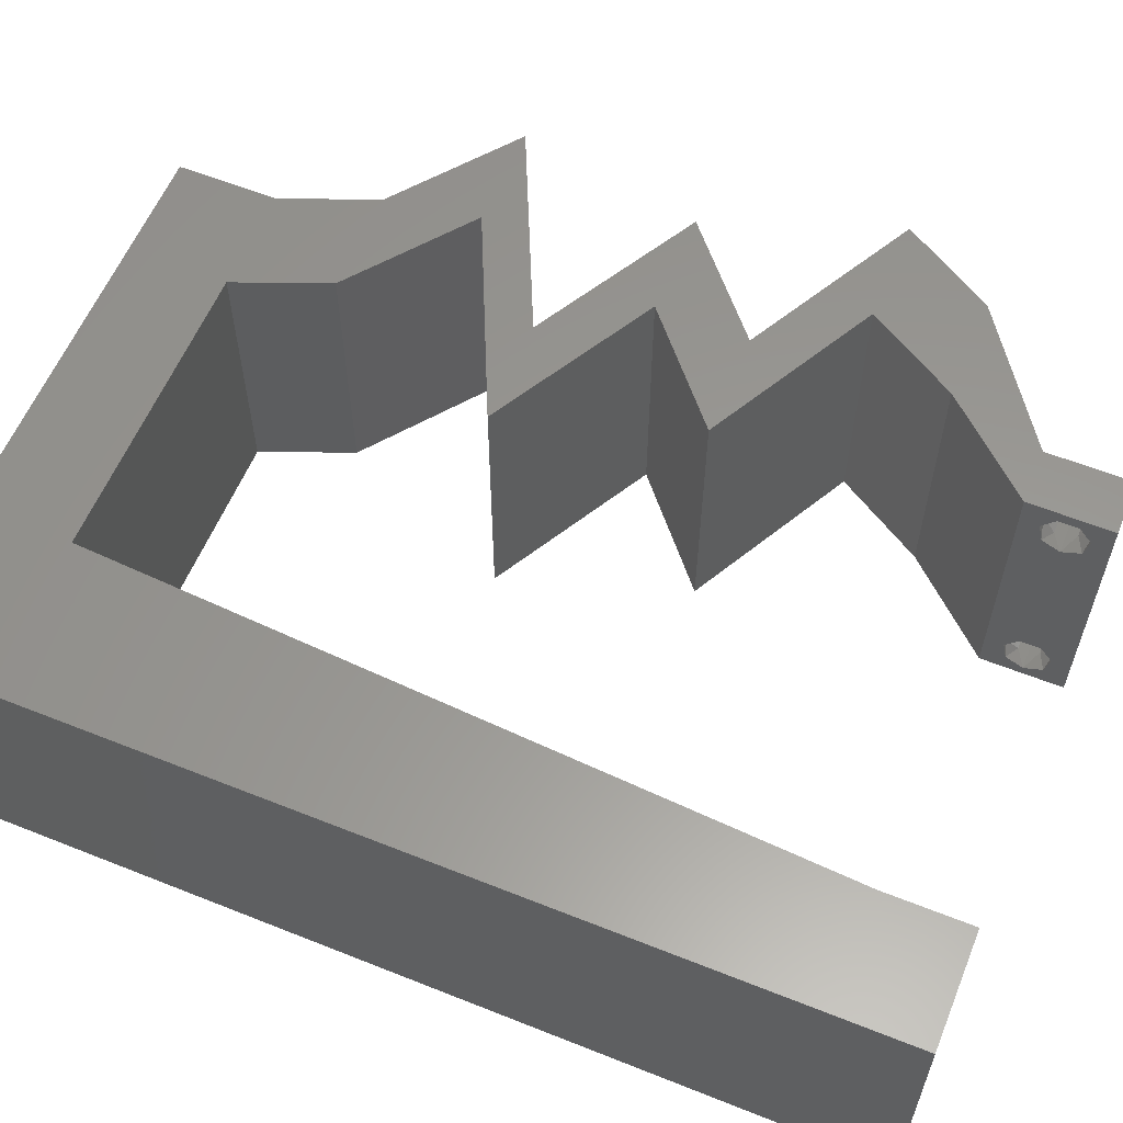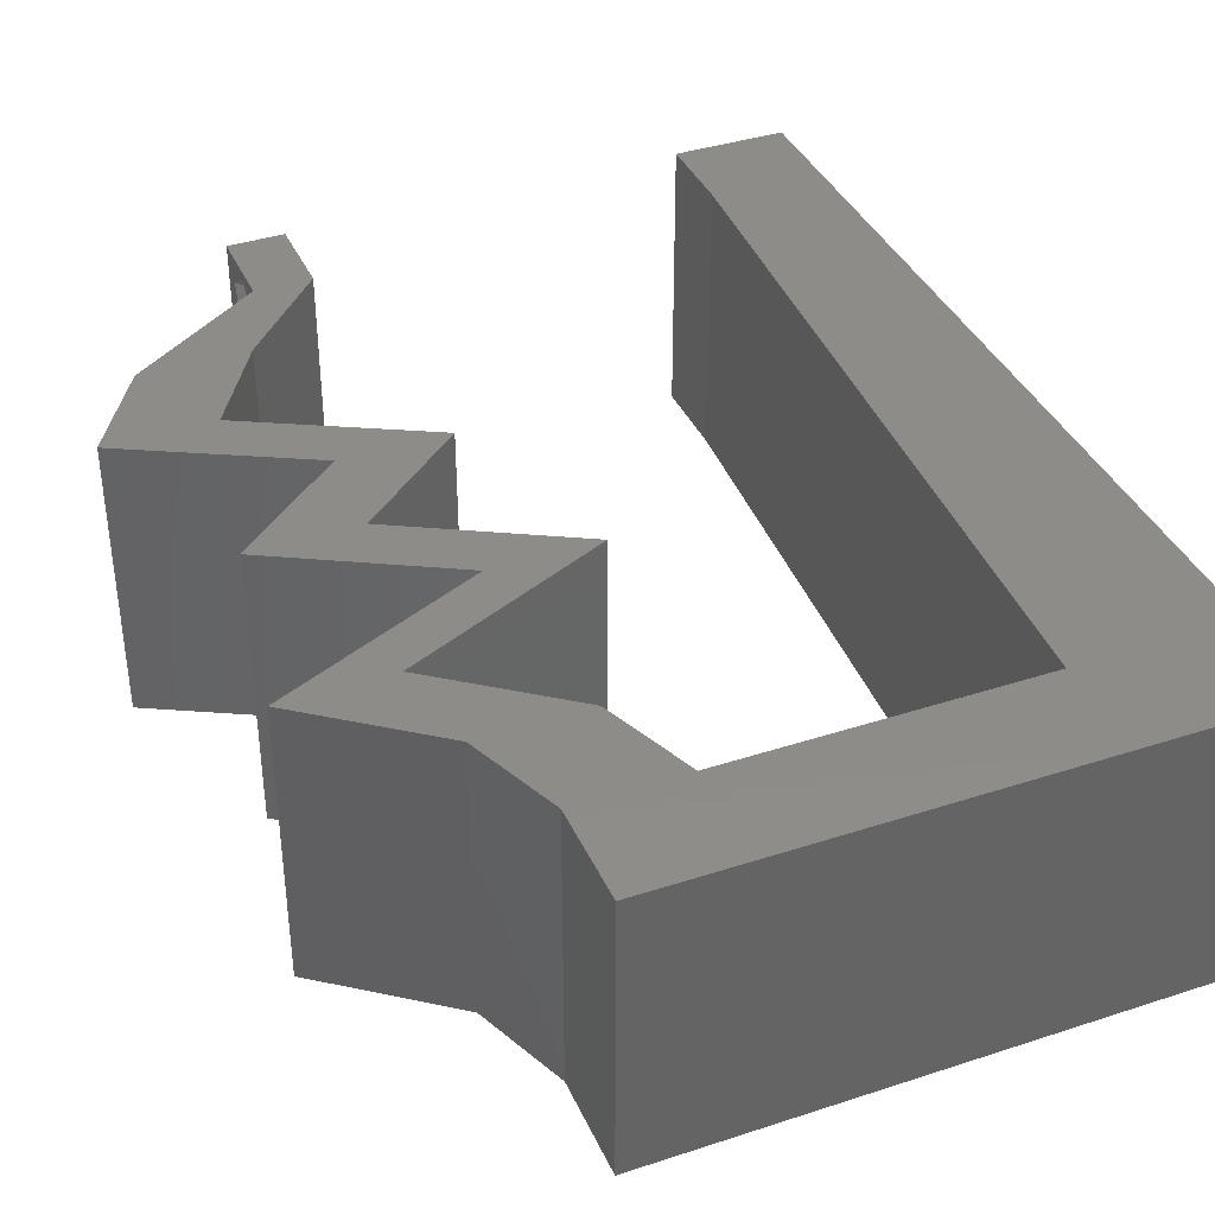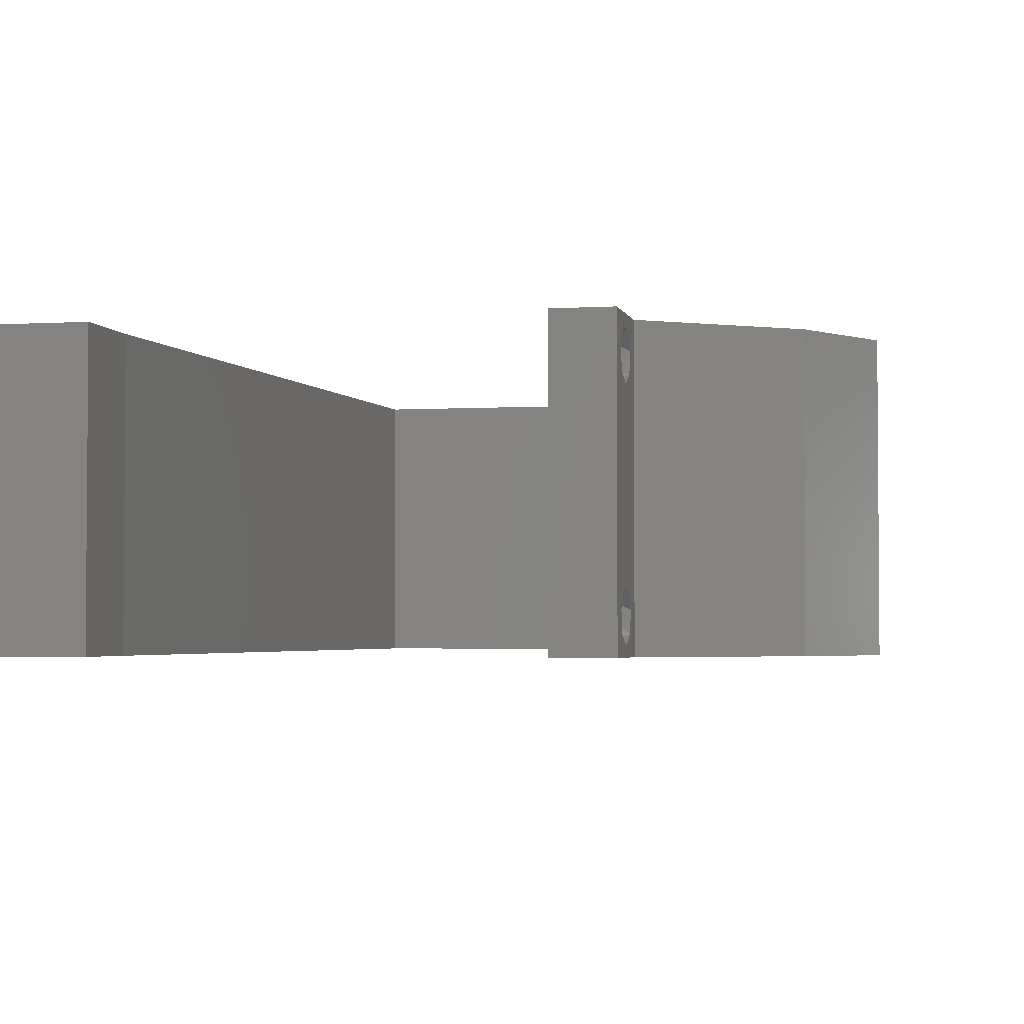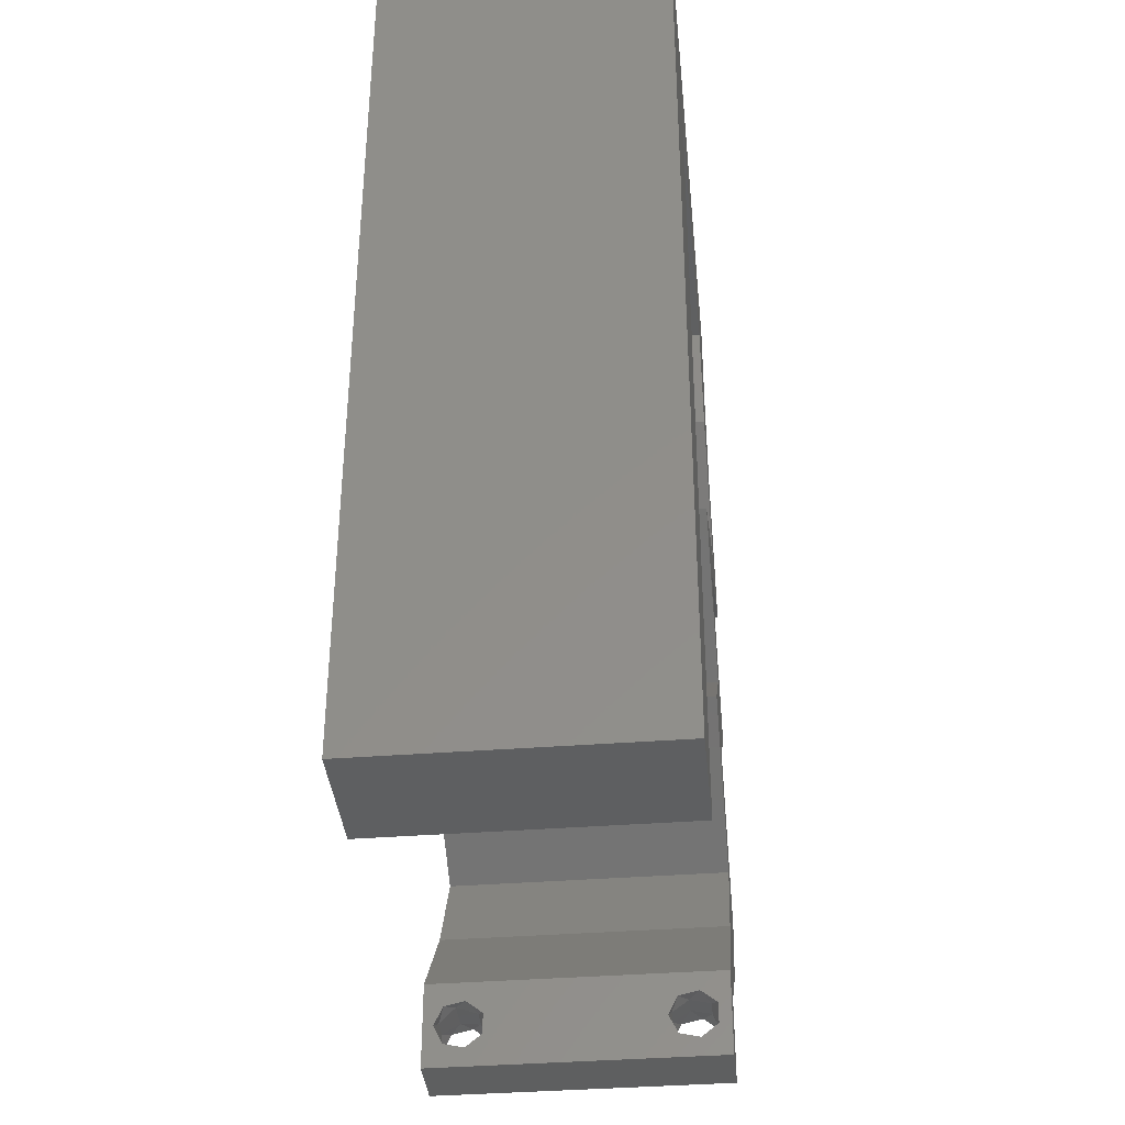
<metadata>
{"format":"stl","ext":"stl","renderer":"f3d","projection":"perspective","resolution":1024,"background":"white","views":[{"elev":59.1,"azim":-67.7,"up":"+Z"},{"elev":38.2,"azim":157.5,"up":"+Z"},{"elev":-2.8,"azim":12.2,"up":"+Z"},{"elev":-37.9,"azim":-84.4,"up":"+Y"}]}
</metadata>
<code>
# stl→obj: 267 verts, 538 faces
v 0.04 0 0.01
v 0.04 -0.006 0.01
v 0.04 -0.003738 0.003932
v 0.04 -0.003 0.0159
v 0.04 -0.004657 0.002778
v 0.04 -0.006 0
v 0.04 -0.004329 0.00134
v 0.04 -0.001671 0.00134
v 0.04 0 0
v 0.04 -0.001343 0.002778
v 0.04 -0.003 0.0007
v 0.04 -0.006 0.02
v 0.04 -0.004657 0.01798
v 0.04 -0.003738 0.01913
v 0.04 -0.001343 0.01798
v 0.04 0 0.02
v 0.04 -0.002262 0.01913
v 0.04 -0.001671 0.01654
v 0.04 -0.004329 0.01654
v 0.04 -0.002262 0.003932
v 0.036 -0.006 0.01
v 0.036 0 0.01
v 0.036 -0.003738 0.003932
v 0.036 -0.003 0.0159
v 0.036 -0.004329 0.00134
v 0.036 -0.006 0
v 0.036 -0.004657 0.002778
v 0.036 -0.001343 0.002778
v 0.036 0 0
v 0.036 -0.001671 0.00134
v 0.036 -0.003 0.0007
v 0.036 0 0.02
v 0.036 -0.001343 0.01798
v 0.036 -0.002262 0.01913
v 0.036 -0.003738 0.01913
v 0.036 -0.004657 0.01798
v 0.036 -0.006 0.02
v 0.036 -0.004329 0.01654
v 0.036 -0.001671 0.01654
v 0.036 -0.002262 0.003932
v 0 -0.006 0.02
v 0.008 -0.006 0.02
v 0.004 -0.003 0.02
v 0.008 0 0.02
v 0 0 0.02
v 0.01114 0.05288 0.02
v 0 0.048 0.02
v 0.01051 0.0423 0.02
v 0.038 -0.003 0.02
v 0 0.036 0.02
v 0 0.024 0.02
v 0.009884 0.03173 0.02
v 0.005 0.05555 0.02
v 0 0.012 0.02
v 0.005107 0.01609 0.02
v 0.004157 0.005644 0.02
v 0.009256 0.02115 0.02
v 0.04 0.05288 0.02
v 0.03513 0.04627 0.02
v 0.04261 0.04627 0.02
v 0.03252 0.05288 0.02
v 0.008628 0.01058 0.02
v 0 0.06 0.02
v 0.01 0.06 0.02
v 0.03674 0.03305 0.02
v 0.03526 0.02974 0.02
v 0.039 0.02974 0.02
v 0.04127 0.02644 0.02
v 0.04274 0.02974 0.02
v 0.03 0.06 0.02
v 0.03563 0.05644 0.02
v 0.04 0.06 0.02
v 0.04372 0.03966 0.02
v 0.0512 0.03966 0.02
v 0.04397 0.03635 0.02
v 0.02926 0.03305 0.02
v 0.03649 0.03635 0.02
v 0.04106 0.01983 0.02
v 0.04875 0.02644 0.02
v 0.03358 0.01983 0.02
v 0.03981 0.01652 0.02
v 0.04729 0.01652 0.02
v 0.0495 0.00661 0.02
v 0.05352 0.01322 0.02
v 0.04604 0.01322 0.02
v 0.04202 0.00661 0.02
v 0.02183 0.05288 0.02
v 0.02 0.06 0.02
v 0 -0.006 0.01
v 0 -0.003 0.015
v 0 0 0.01
v 0 -0.006 0
v 0 -0.003 0.005
v 0 0 0
v 0.004 -0.006 0.015
v 0.008 -0.006 0.01
v 0.004 -0.006 0.005
v 0.008 -0.006 0
v 0 0.009 0.0114
v 0 0.06 0
v 0 0.051 0.0086
v 0 0.06 0.01
v 0 0.048 0
v 0 0.0415 0.009767
v 0 0.03 0.01
v 0 0.036 0
v 0 0.0185 0.01023
v 0 0.024 0
v 0 0.012 0
v 0 0.005337 0.005128
v 0 0.05466 0.01487
v 0.004 -0.003 0
v 0.008 0 0
v 0.01114 0.05288 0
v 0.01051 0.0423 0
v 0.038 -0.003 0
v 0.009884 0.03173 0
v 0.005 0.05555 0
v 0.005107 0.01609 0
v 0.004157 0.005644 0
v 0.009256 0.02115 0
v 0.03513 0.04627 0
v 0.04 0.05288 0
v 0.04261 0.04627 0
v 0.03252 0.05288 0
v 0.008628 0.01058 0
v 0.01 0.06 0
v 0.03674 0.03305 0
v 0.039 0.02974 0
v 0.03526 0.02974 0
v 0.04127 0.02644 0
v 0.04274 0.02974 0
v 0.03 0.06 0
v 0.03563 0.05644 0
v 0.04 0.06 0
v 0.04372 0.03966 0
v 0.0512 0.03966 0
v 0.04397 0.03635 0
v 0.02926 0.03305 0
v 0.03649 0.03635 0
v 0.04875 0.02644 0
v 0.04106 0.01983 0
v 0.03358 0.01983 0
v 0.03981 0.01652 0
v 0.04729 0.01652 0
v 0.0495 0.00661 0
v 0.04604 0.01322 0
v 0.05352 0.01322 0
v 0.04202 0.00661 0
v 0.02183 0.05288 0
v 0.02 0.06 0
v 0.008 0 0.01
v 0.008 -0.003 0.015
v 0.008 -0.003 0.005
v 0.015 0.06 0.01134
v 0.025 0.06 0.008977
v 0.006575 0.06 0.007337
v 0.03344 0.06 0.01273
v 0.04 0.06 0.01
v 0.03407 0.06 0.005945
v 0.005798 0.06 0.01422
v 0.04 0.05644 0.015
v 0.04 0.05288 0.01
v 0.04 0.05644 0.005
v 0.04131 0.04957 0.015
v 0.04261 0.04627 0.01
v 0.04131 0.04957 0.005
v 0.04691 0.04296 0.005494
v 0.04691 0.04296 0.01448
v 0.0512 0.03966 0.01
v 0.04374 0.03625 0.00796
v 0.03674 0.03305 0.01
v 0.04149 0.03522 0.01438
v 0.04632 0.03743 0.01447
v 0.0448 0.02861 0.004921
v 0.04875 0.02644 0.01
v 0.04095 0.03073 0.004849
v 0.04479 0.02862 0.01475
v 0.04094 0.03073 0.0148
v 0.04278 0.02972 0.009755
v 0.0449 0.02313 0.005
v 0.0449 0.02313 0.015
v 0.04106 0.01983 0.01
v 0.04541 0.01752 0.004818
v 0.0494 0.01541 0.004904
v 0.05352 0.01322 0.01
v 0.04517 0.01765 0.0147
v 0.04916 0.01553 0.01475
v 0.04725 0.01655 0.009704
v 0.05151 0.009914 0.015
v 0.0495 0.00661 0.01
v 0.05151 0.009914 0.005
v 0.04475 0.003305 0.005729
v 0.04475 0.003305 0.01432
v 0.03901 0.003305 0.015
v 0.04202 0.00661 0.01
v 0.03901 0.003305 0.005
v 0.04403 0.009914 0.015
v 0.04604 0.01322 0.01
v 0.04403 0.009914 0.005
v 0.04167 0.01554 0.004818
v 0.03768 0.01765 0.004904
v 0.03358 0.01983 0.01
v 0.04168 0.01553 0.01475
v 0.03769 0.01765 0.0147
v 0.03977 0.01655 0.009704
v 0.03742 0.02313 0.005
v 0.03742 0.02313 0.015
v 0.04127 0.02644 0.01
v 0.03347 0.03073 0.004849
v 0.02926 0.03305 0.01
v 0.03731 0.02861 0.004921
v 0.03346 0.03073 0.0148
v 0.03731 0.02862 0.01475
v 0.0353 0.02972 0.009755
v 0.03626 0.03625 0.00796
v 0.04372 0.03966 0.01
v 0.03401 0.03522 0.01438
v 0.03884 0.03743 0.01447
v 0.03943 0.04296 0.005494
v 0.03943 0.04296 0.01448
v 0.03513 0.04627 0.01
v 0.03382 0.04957 0.015
v 0.03252 0.05288 0.01
v 0.03382 0.04957 0.005
v 0.01114 0.05288 0.01
v 0.01932 0.05288 0.01196
v 0.02513 0.05288 0.007298
v 0.02633 0.05288 0.01395
v 0.01648 0.05288 0.005
v 0.01066 0.04482 0.01206
v 0.0102 0.03701 0.009175
v 0.009564 0.02634 0.01008
v 0.008895 0.01507 0.009548
v 0.00845 0.007572 0.01228
v 0.008371 0.006256 0.005975
v 0.0375 -0.003738 0.01607
v 0.0385 -0.002262 0.01607
v 0.03888 -0.003738 0.01607
v 0.03712 -0.002262 0.01607
v 0.03873 -0.001671 0.01866
v 0.03727 -0.001343 0.01722
v 0.03875 -0.001343 0.01722
v 0.03725 -0.001671 0.01866
v 0.03873 -0.004657 0.01722
v 0.03727 -0.004329 0.01866
v 0.03875 -0.004329 0.01866
v 0.03725 -0.004657 0.01722
v 0.03802 -0.003011 0.0193
v 0.03687 -0.002995 0.0193
v 0.03916 -0.003 0.0193
v 0.0375 -0.003738 0.0008684
v 0.03727 -0.002262 0.0008684
v 0.03875 -0.002262 0.0008684
v 0.03888 -0.003738 0.0008684
v 0.03873 -0.004657 0.002022
v 0.03727 -0.004329 0.00346
v 0.03875 -0.004329 0.00346
v 0.03725 -0.004657 0.002022
v 0.03725 -0.001671 0.00346
v 0.03873 -0.001671 0.00346
v 0.03802 -0.003011 0.0041
v 0.03687 -0.002995 0.0041
v 0.03916 -0.003 0.0041
v 0.03802 -0.00134 0.002032
v 0.03686 -0.001344 0.002017
v 0.03915 -0.001343 0.002022
f 1 2 3
f 1 4 2
f 5 6 7
f 8 9 10
f 11 9 8
f 7 6 11
f 12 13 14
f 15 16 17
f 14 16 12
f 17 16 14
f 6 9 11
f 10 9 1
f 1 16 18
f 18 16 15
f 2 19 12
f 19 13 12
f 2 6 5
f 18 4 1
f 4 19 2
f 3 20 1
f 1 20 10
f 3 2 5
f 21 22 23
f 24 22 21
f 25 26 27
f 28 29 30
f 30 29 31
f 31 26 25
f 32 33 34
f 35 36 37
f 37 32 35
f 37 36 38
f 35 32 34
f 32 39 33
f 29 26 31
f 28 22 29
f 37 38 21
f 22 39 32
f 26 21 27
f 21 38 24
f 24 39 22
f 27 21 23
f 23 22 40
f 40 22 28
f 41 42 43
f 44 45 43
f 46 47 48
f 12 16 49
f 50 51 52
f 47 46 53
f 51 54 55
f 45 44 56
f 52 51 57
f 58 59 60
f 47 50 48
f 61 59 58
f 48 50 52
f 62 57 55
f 63 47 53
f 64 63 53
f 65 66 67
f 68 69 67
f 62 54 56
f 70 61 71
f 57 51 55
f 61 58 71
f 45 41 43
f 42 44 43
f 46 64 53
f 37 12 49
f 58 72 71
f 54 62 55
f 16 32 49
f 54 45 56
f 72 70 71
f 59 73 60
f 69 65 67
f 32 37 49
f 66 68 67
f 44 62 56
f 60 73 74
f 74 73 75
f 65 76 66
f 76 65 77
f 65 75 77
f 68 78 79
f 69 68 79
f 78 68 80
f 81 78 80
f 78 81 82
f 83 84 85
f 84 82 85
f 16 83 86
f 86 83 85
f 32 16 86
f 82 81 85
f 75 73 77
f 61 70 87
f 46 88 64
f 88 46 87
f 70 88 87
f 89 90 91
f 45 90 41
f 92 93 94
f 91 93 89
f 41 90 89
f 91 90 45
f 89 93 92
f 94 93 91
f 42 95 96
f 89 95 41
f 92 97 89
f 96 97 98
f 41 95 42
f 96 95 89
f 98 97 92
f 89 97 96
f 45 99 91
f 100 101 102
f 103 101 100
f 54 99 45
f 104 105 50
f 106 105 104
f 106 104 103
f 107 105 108
f 50 105 51
f 108 105 106
f 51 107 54
f 47 104 50
f 109 107 108
f 51 105 107
f 94 110 109
f 63 111 47
f 47 101 104
f 109 99 107
f 109 110 99
f 47 111 101
f 107 99 54
f 104 101 103
f 102 111 63
f 91 110 94
f 99 110 91
f 101 111 102
f 92 112 98
f 113 112 94
f 114 115 103
f 6 116 9
f 106 117 108
f 103 118 114
f 108 119 109
f 94 120 113
f 117 121 108
f 122 123 124
f 103 115 106
f 125 123 122
f 115 117 106
f 126 119 121
f 100 118 103
f 127 118 100
f 128 129 130
f 131 129 132
f 126 120 109
f 133 134 125
f 121 119 108
f 125 134 123
f 94 112 92
f 98 112 113
f 114 118 127
f 26 116 6
f 123 134 135
f 109 119 126
f 9 116 29
f 109 120 94
f 135 134 133
f 122 124 136
f 132 129 128
f 29 116 26
f 130 129 131
f 113 120 126
f 124 137 136
f 137 138 136
f 139 128 130
f 140 128 139
f 140 138 128
f 141 142 131
f 132 141 131
f 142 143 131
f 144 143 142
f 144 142 145
f 146 147 148
f 148 147 145
f 9 149 146
f 149 147 146
f 29 149 9
f 145 147 144
f 136 138 140
f 125 150 133
f 114 127 151
f 151 150 114
f 133 150 151
f 152 153 96
f 42 153 44
f 113 154 98
f 96 154 152
f 44 153 152
f 96 153 42
f 98 154 96
f 152 154 113
f 127 155 151
f 70 156 88
f 155 156 151
f 88 156 155
f 127 157 155
f 70 158 156
f 151 156 133
f 88 155 64
f 100 157 127
f 102 157 100
f 72 158 70
f 159 158 72
f 156 160 133
f 155 161 64
f 158 160 156
f 157 161 155
f 133 160 135
f 135 160 159
f 63 161 102
f 64 161 63
f 102 161 157
f 159 160 158
f 58 162 72
f 159 162 163
f 135 164 123
f 163 164 159
f 72 162 159
f 163 162 58
f 159 164 135
f 123 164 163
f 60 165 58
f 163 165 166
f 123 167 124
f 166 167 163
f 58 165 163
f 166 165 60
f 163 167 123
f 124 167 166
f 124 168 137
f 74 169 60
f 170 168 169
f 60 169 166
f 170 169 74
f 169 168 166
f 166 168 124
f 137 168 170
f 137 171 138
f 138 171 128
f 170 171 137
f 128 171 172
f 172 173 65
f 74 174 170
f 75 174 74
f 65 173 75
f 172 171 173
f 170 174 171
f 171 174 173
f 173 174 75
f 141 175 176
f 172 177 128
f 176 178 79
f 65 179 172
f 79 178 69
f 69 179 65
f 132 175 141
f 128 177 132
f 69 178 179
f 177 175 132
f 178 180 179
f 179 180 172
f 176 180 178
f 180 175 177
f 176 175 180
f 180 177 172
f 141 181 142
f 78 182 79
f 79 182 176
f 183 182 78
f 182 181 176
f 183 181 182
f 176 181 141
f 142 181 183
f 183 184 142
f 148 185 186
f 78 187 183
f 186 188 84
f 84 188 82
f 82 187 78
f 145 185 148
f 142 184 145
f 188 187 82
f 188 189 187
f 184 185 145
f 186 189 188
f 187 189 183
f 189 185 184
f 186 185 189
f 189 184 183
f 84 190 186
f 191 190 83
f 186 192 148
f 146 192 191
f 83 190 84
f 186 190 191
f 148 192 146
f 191 192 186
f 146 193 9
f 16 194 83
f 83 194 191
f 1 194 16
f 191 194 193
f 193 194 1
f 191 193 146
f 9 193 1
f 2 12 37
f 21 2 37
f 26 6 2
f 26 2 21
f 32 195 22
f 196 195 86
f 22 197 29
f 149 197 196
f 86 195 32
f 22 195 196
f 29 197 149
f 196 197 22
f 86 198 196
f 199 198 85
f 147 200 199
f 196 200 149
f 85 198 86
f 196 198 199
f 149 200 147
f 199 200 196
f 199 201 147
f 143 202 203
f 85 204 199
f 203 205 80
f 80 205 81
f 81 204 85
f 144 202 143
f 147 201 144
f 81 205 204
f 205 206 204
f 201 202 144
f 203 206 205
f 204 206 199
f 206 202 201
f 203 202 206
f 206 201 199
f 143 207 131
f 68 208 80
f 80 208 203
f 209 208 68
f 209 207 208
f 208 207 203
f 203 207 143
f 131 207 209
f 139 210 211
f 209 212 131
f 211 213 76
f 68 214 209
f 66 214 68
f 76 213 66
f 131 212 130
f 130 210 139
f 213 214 66
f 130 212 210
f 213 215 214
f 214 215 209
f 211 215 213
f 210 212 215
f 211 210 215
f 215 212 209
f 140 216 136
f 139 216 140
f 136 216 217
f 211 216 139
f 76 218 211
f 217 219 73
f 73 219 77
f 77 218 76
f 218 216 211
f 216 219 217
f 218 219 216
f 77 219 218
f 136 220 122
f 59 221 73
f 222 220 221
f 73 221 217
f 222 221 59
f 221 220 217
f 217 220 136
f 122 220 222
f 222 223 224
f 61 223 59
f 224 225 222
f 122 225 125
f 59 223 222
f 224 223 61
f 222 225 122
f 125 225 224
f 226 227 46
f 46 227 87
f 125 228 150
f 224 228 125
f 87 229 61
f 150 230 114
f 61 229 224
f 114 230 226
f 228 230 150
f 227 230 228
f 87 227 229
f 226 230 227
f 227 228 229
f 229 228 224
f 226 231 115
f 52 232 48
f 117 233 121
f 62 234 57
f 121 233 234
f 52 233 232
f 234 233 57
f 232 233 117
f 115 231 232
f 152 235 44
f 46 231 226
f 121 234 126
f 115 232 117
f 57 233 52
f 44 235 62
f 48 231 46
f 232 231 48
f 62 235 234
f 234 236 126
f 235 236 234
f 126 236 113
f 113 236 152
f 152 236 235
f 226 115 114
f 4 24 237
f 24 4 238
f 4 237 239
f 24 238 240
f 241 242 243
f 242 241 244
f 245 246 247
f 246 245 248
f 241 249 244
f 242 238 243
f 244 249 250
f 249 241 251
f 245 237 248
f 238 242 240
f 237 245 239
f 247 246 249
f 15 17 241
f 33 39 242
f 36 35 246
f 15 241 243
f 33 242 244
f 14 13 247
f 18 15 243
f 34 33 244
f 238 18 243
f 36 246 248
f 237 38 248
f 38 36 248
f 13 19 245
f 13 245 247
f 247 249 251
f 249 246 250
f 246 35 250
f 241 17 251
f 242 39 240
f 14 247 251
f 34 244 250
f 245 19 239
f 24 38 237
f 4 18 238
f 19 4 239
f 39 24 240
f 35 34 250
f 17 14 251
f 11 31 252
f 31 11 253
f 253 11 254
f 11 252 255
f 256 257 258
f 257 256 259
f 260 261 262
f 260 262 263
f 262 261 264
f 265 253 254
f 256 252 259
f 252 256 255
f 253 265 266
f 265 254 267
f 258 257 262
f 10 20 261
f 27 23 257
f 40 28 260
f 3 5 258
f 261 260 265
f 27 257 259
f 252 25 259
f 25 27 259
f 5 7 256
f 5 256 258
f 30 31 253
f 258 262 264
f 262 257 263
f 257 23 263
f 261 20 264
f 3 258 264
f 40 260 263
f 10 261 267
f 260 28 266
f 261 265 267
f 265 260 266
f 256 7 255
f 31 25 252
f 7 11 255
f 30 253 266
f 254 8 267
f 23 40 263
f 20 3 264
f 28 30 266
f 8 10 267
f 11 8 254

</code>
